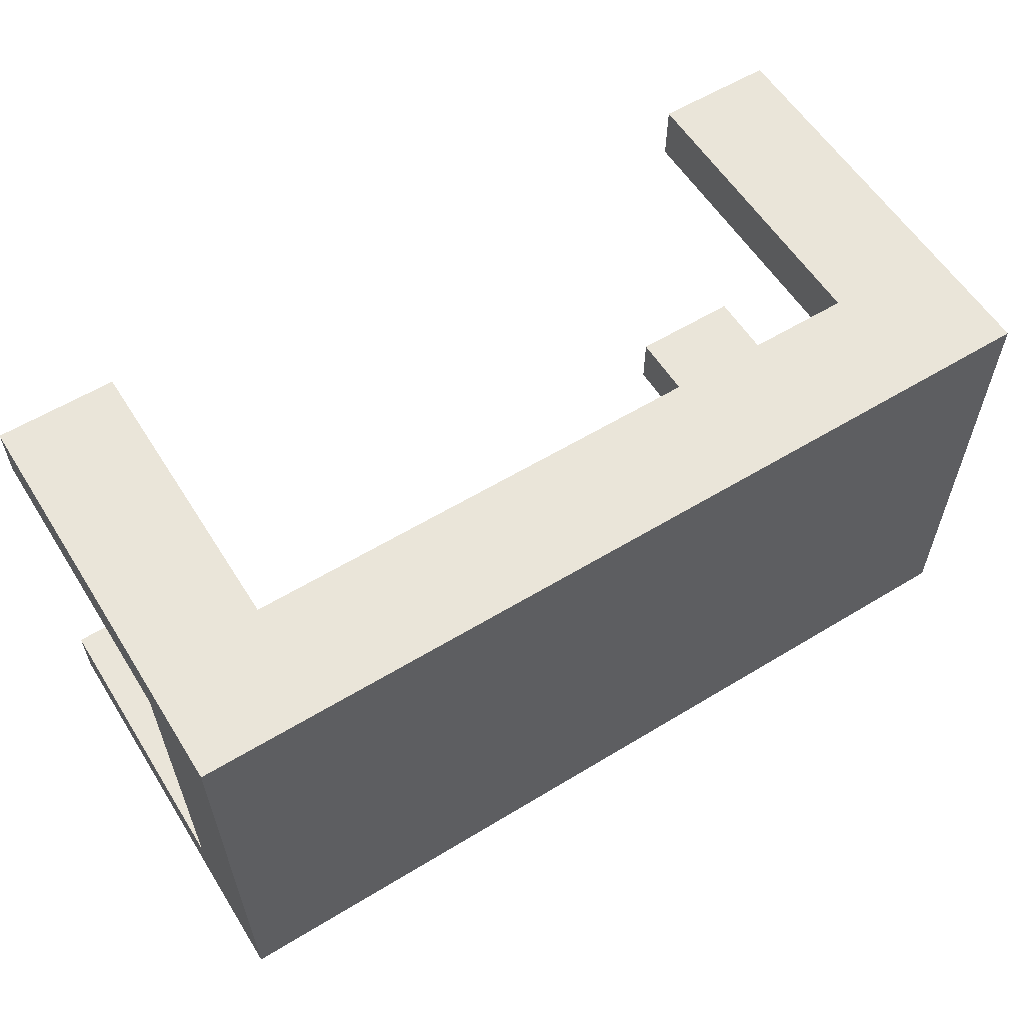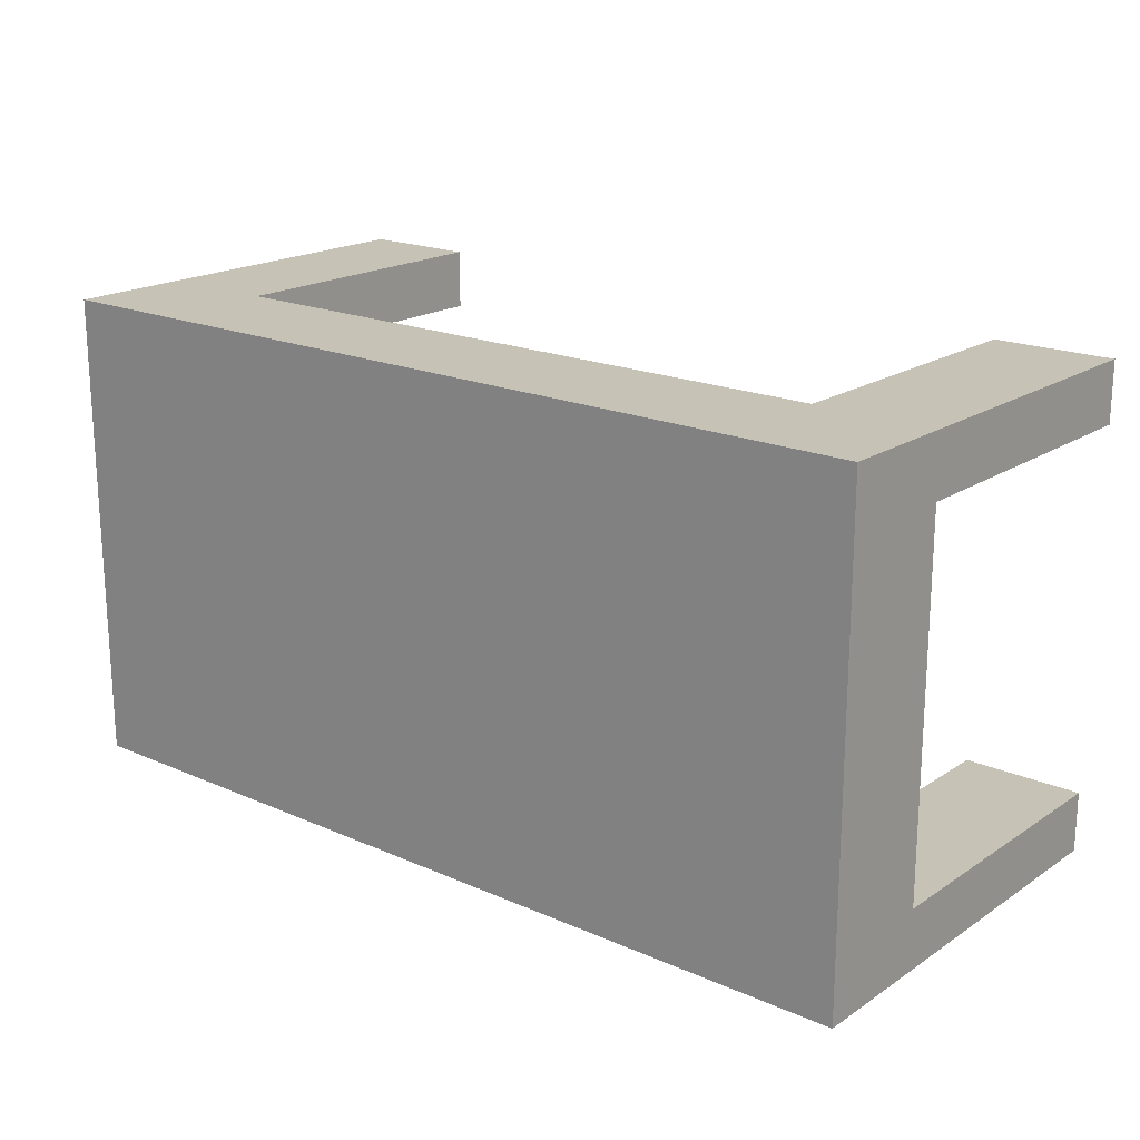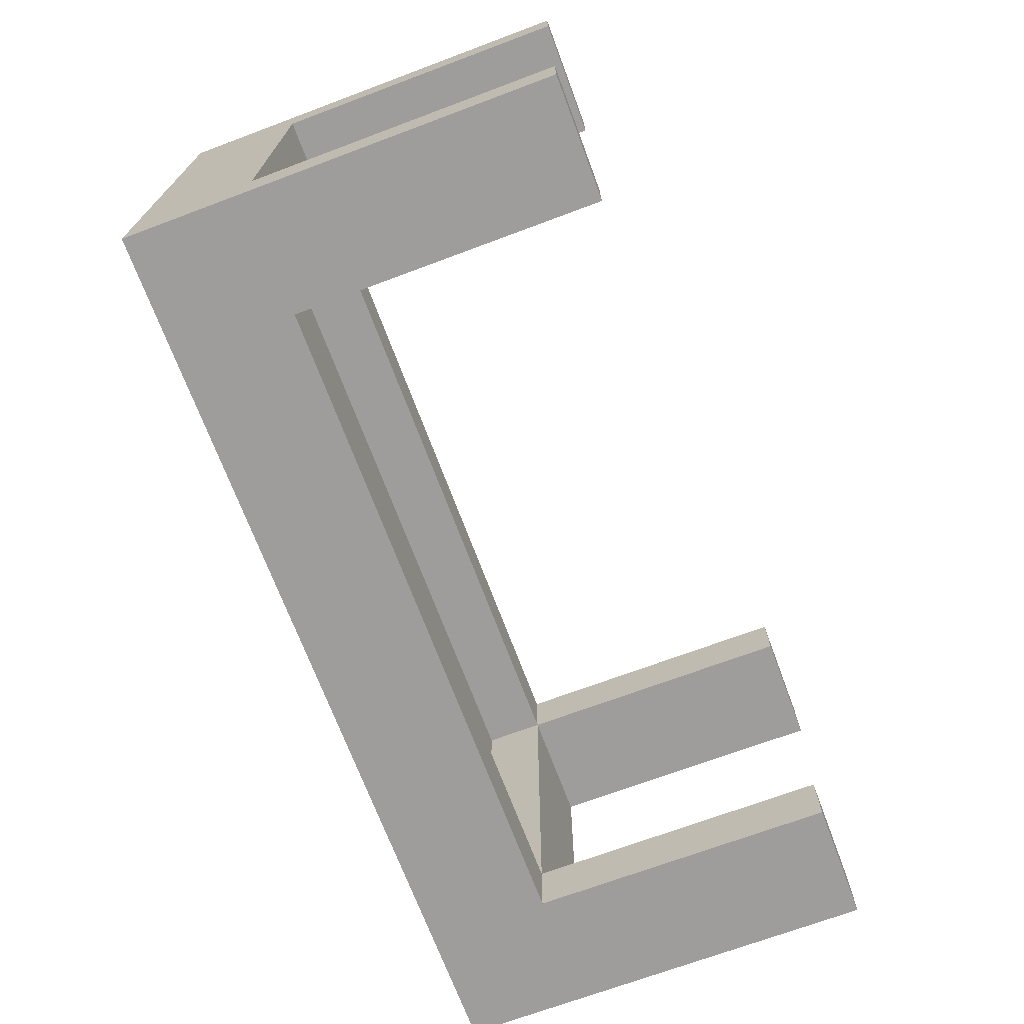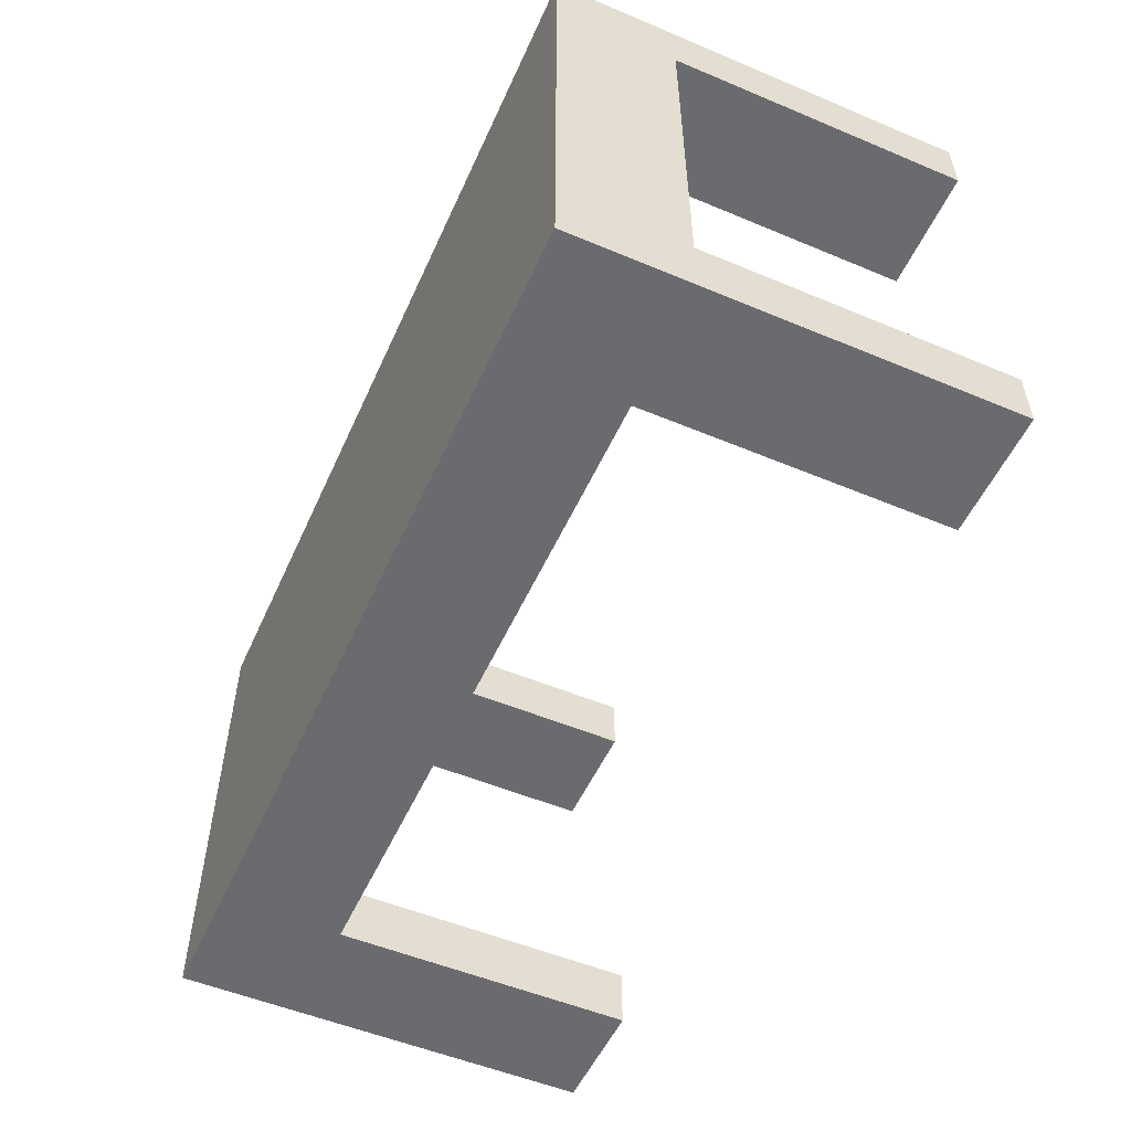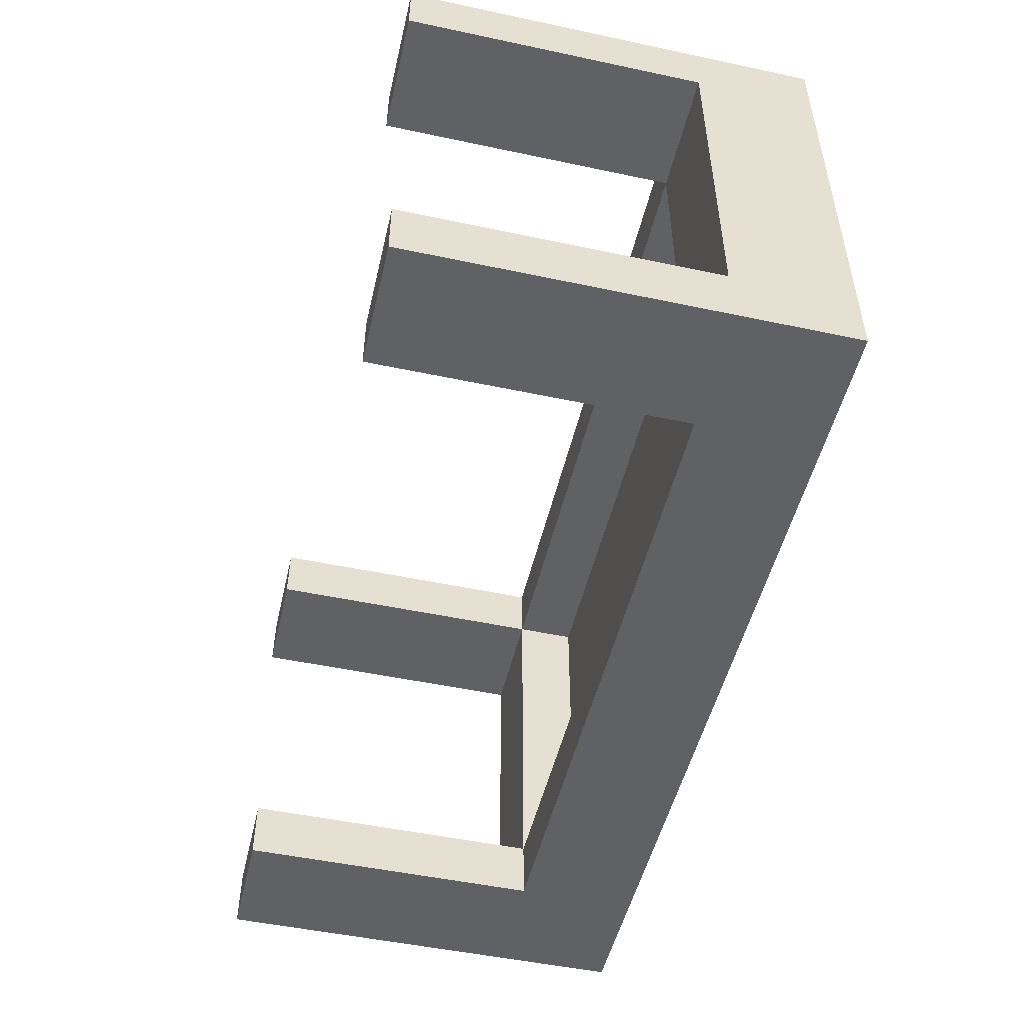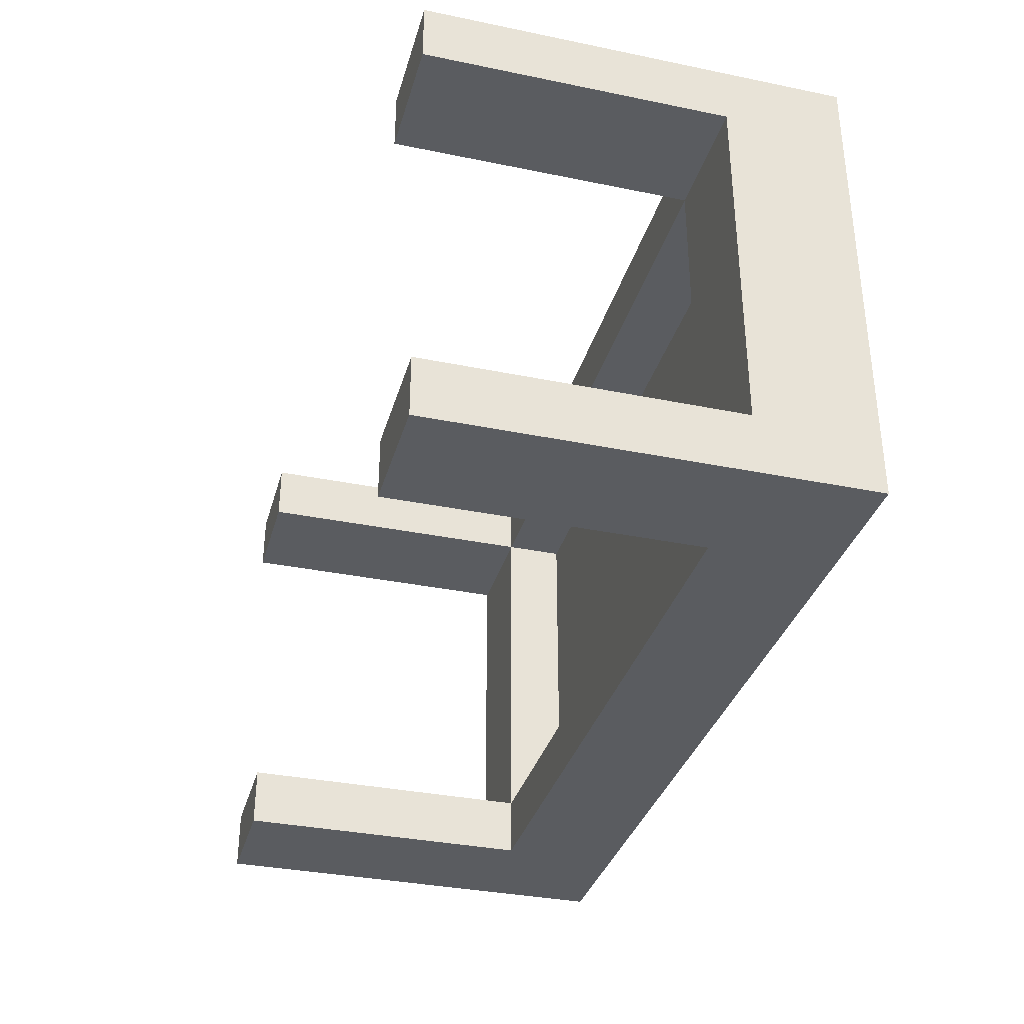
<metadata>
{"format":"obj","ext":"obj","renderer":"f3d","projection":"perspective","resolution":1024,"background":"white","views":[{"elev":58.5,"azim":147.9,"up":"+Z"},{"elev":19.1,"azim":-140.5,"up":"+Z"},{"elev":-70.5,"azim":-69.5,"up":"+Z"},{"elev":-53.3,"azim":-114.1,"up":"+Z"},{"elev":-50.3,"azim":76.9,"up":"+Z"},{"elev":-34.4,"azim":74.6,"up":"+Z"}]}
</metadata>
<code>
o
v -0.6 0 0.1
v -0.6 0 -7.451e-08
v -0.6 0 -0.6
v -0.6 0 -0.7
v -0.6 0.5 -7.451e-08
v -0.6 0.5 -0.6
v -0.6 0.7 0.1
v -0.6 0.7 -0.7
v 0.7 0 0.1
v 0.7 0 -7.451e-08
v 0.7 0 -0.6
v 0.7 0 -0.7
v 0.7 0.5 0.1
v 0.7 0.5 -7.451e-08
v 0.7 0.5 -0.6
v 0.7 0.5 -0.7
v 0.7 0.6 -7.451e-08
v 0.7 0.6 -0.6
v -0.4 0 0.1
v -0.4 0 -7.451e-08
v -0.4 0 -0.6
v -0.4 0 -0.7
v -0.4 0.5 0.1
v -0.4 0.5 -7.451e-08
v -0.4 0.5 -0.6
v -0.4 0.5 -0.7
v -0.4 0.6 -7.451e-08
v -0.4 0.6 -0.6
v 0.9 0 0.1
v 0.9 0 -7.451e-08
v 0.9 0 -0.6
v 0.9 0 -0.7
v 0.9 0.5 -7.451e-08
v 0.9 0.5 -0.6
v 0.9 0.7 0.1
v 0.9 0.7 -0.7
v -0.6 0 0.1
v -0.6 0.7 0.1
v -0.4 0 0.1
v -0.4 0.5 0.1
v 0.7 0 0.1
v 0.7 0.5 0.1
v 0.9 0 0.1
v 0.9 0.7 0.1
v -0.6 0 -0.6
v -0.6 0.5 -0.6
v -0.4 0 -0.6
v -0.4 0.5 -0.6
v -0.4 0.6 -0.6
v 0.7 0 -0.6
v 0.7 0.5 -0.6
v 0.7 0.6 -0.6
v 0.9 0 -0.6
v 0.9 0.5 -0.6
v -0.6 0 -7.451e-08
v -0.6 0.5 -7.451e-08
v -0.4 0 -7.451e-08
v -0.4 0.5 -7.451e-08
v -0.4 0.6 -7.451e-08
v 0.7 0 -7.451e-08
v 0.7 0.5 -7.451e-08
v 0.7 0.6 -7.451e-08
v 0.9 0 -7.451e-08
v 0.9 0.5 -7.451e-08
v -0.6 0 -0.7
v -0.6 0.7 -0.7
v -0.4 0 -0.7
v -0.4 0.5 -0.7
v 0.7 0 -0.7
v 0.7 0.5 -0.7
v 0.9 0 -0.7
v 0.9 0.7 -0.7
v -0.6 0 0.1
v -0.4 0 0.1
v 0.7 0 0.1
v 0.9 0 0.1
v -0.6 0 -7.451e-08
v -0.4 0 -7.451e-08
v 0.7 0 -7.451e-08
v 0.9 0 -7.451e-08
v -0.6 0 -0.6
v -0.4 0 -0.6
v 0.7 0 -0.6
v 0.9 0 -0.6
v -0.6 0 -0.7
v -0.4 0 -0.7
v 0.7 0 -0.7
v 0.9 0 -0.7
v -0.4 0.5 0.1
v 0.7 0.5 0.1
v -0.6 0.5 -7.451e-08
v -0.4 0.5 -7.451e-08
v 0.7 0.5 -7.451e-08
v 0.9 0.5 -7.451e-08
v -0.6 0.5 -0.6
v -0.4 0.5 -0.6
v 0.7 0.5 -0.6
v 0.9 0.5 -0.6
v -0.4 0.5 -0.7
v 0.7 0.5 -0.7
v -0.4 0.6 -7.451e-08
v 0.7 0.6 -7.451e-08
v -0.4 0.6 -0.6
v 0.7 0.6 -0.6
v -0.6 0.7 0.1
v 0.9 0.7 0.1
v -0.6 0.7 -0.7
v 0.9 0.7 -0.7
f 5 2 1
f 6 4 3
f 7 5 1
f 7 6 5
f 8 4 6
f 8 6 7
f 13 10 9
f 14 10 13
f 15 12 11
f 16 12 15
f 17 15 14
f 18 15 17
f 19 20 23
f 23 20 24
f 21 22 25
f 25 22 26
f 24 25 27
f 27 25 28
f 29 30 33
f 31 32 34
f 29 33 35
f 33 34 35
f 34 32 36
f 35 34 36
f 39 38 37
f 40 38 39
f 42 38 40
f 43 42 41
f 44 38 42
f 44 42 43
f 47 46 45
f 48 46 47
f 51 49 48
f 52 49 51
f 53 51 50
f 54 51 53
f 55 56 57
f 57 56 58
f 58 59 61
f 61 59 62
f 60 61 63
f 63 61 64
f 65 66 67
f 67 66 68
f 68 66 70
f 69 70 71
f 70 66 72
f 71 70 72
f 77 74 73
f 78 74 77
f 79 76 75
f 80 76 79
f 85 82 81
f 86 82 85
f 87 84 83
f 88 84 87
f 92 90 89
f 93 90 92
f 95 92 91
f 96 92 95
f 97 94 93
f 98 94 97
f 99 97 96
f 100 97 99
f 103 102 101
f 104 102 103
f 105 106 107
f 107 106 108

</code>
